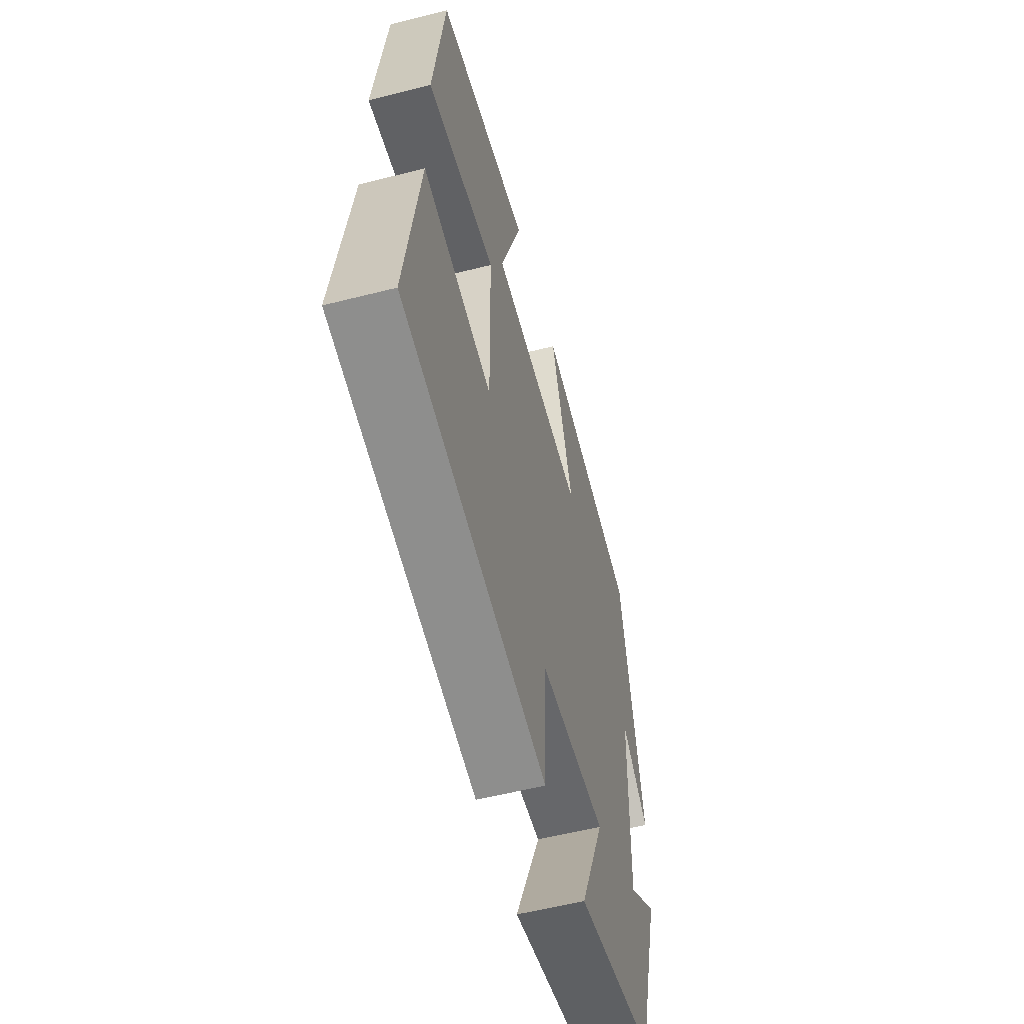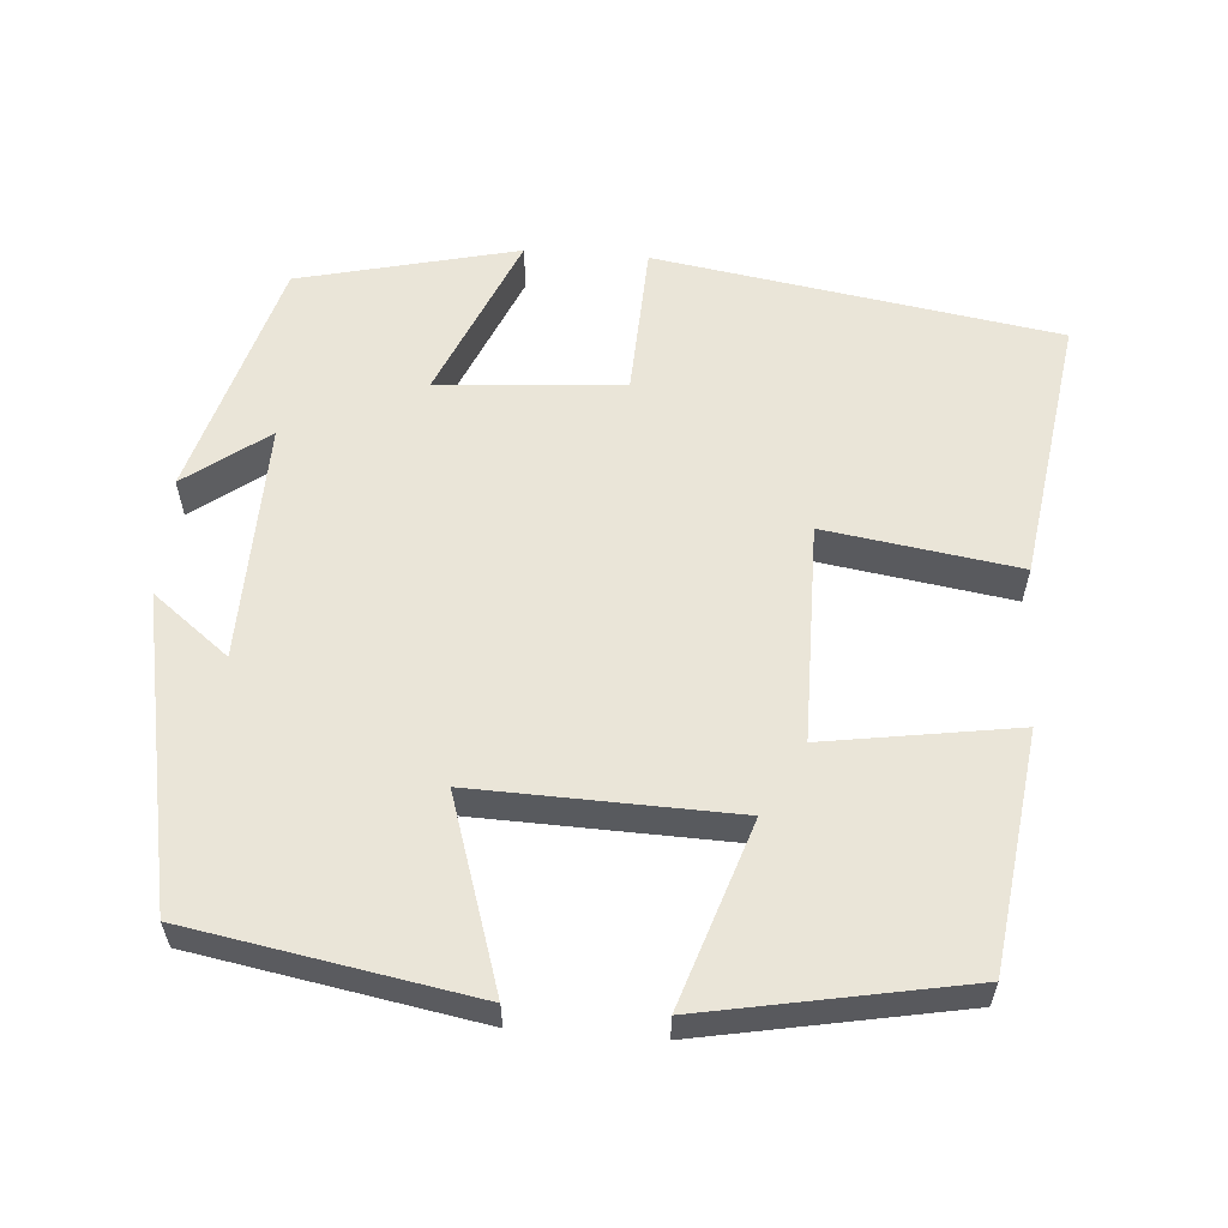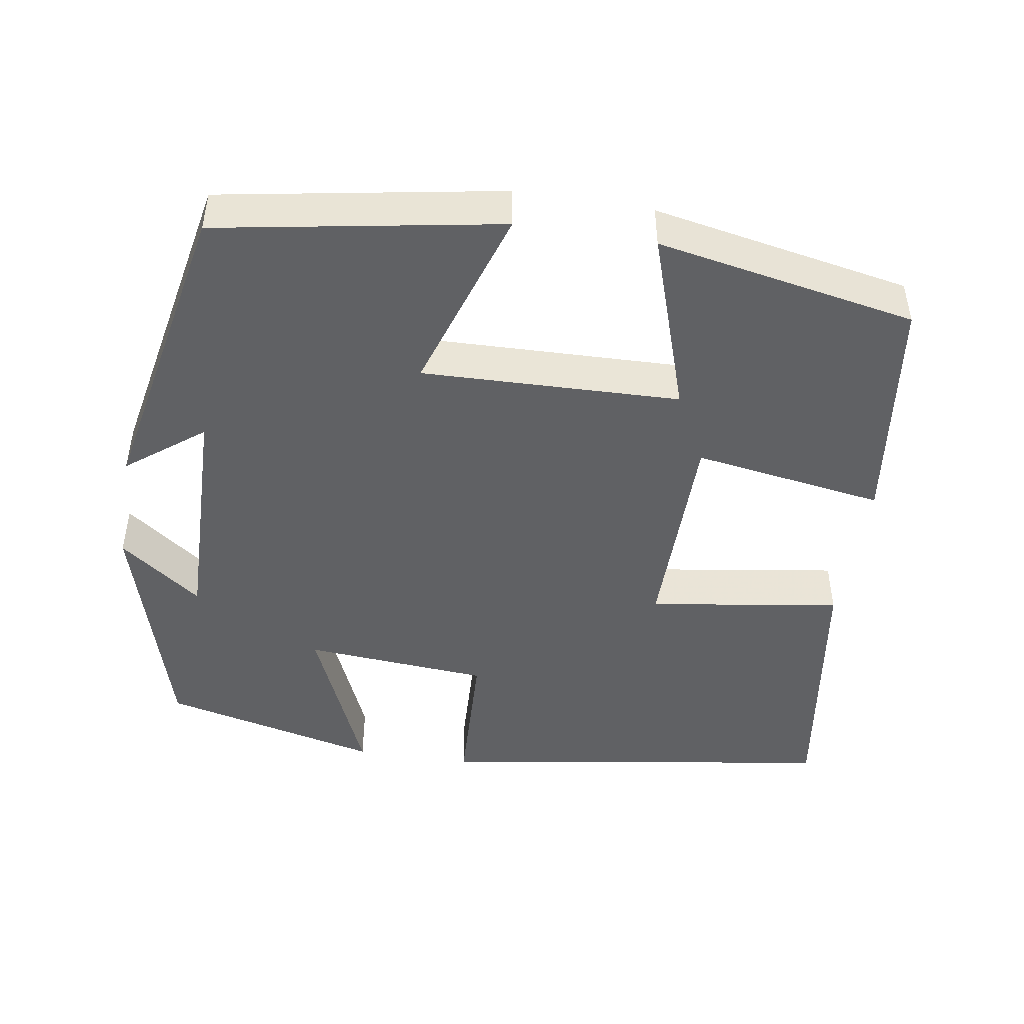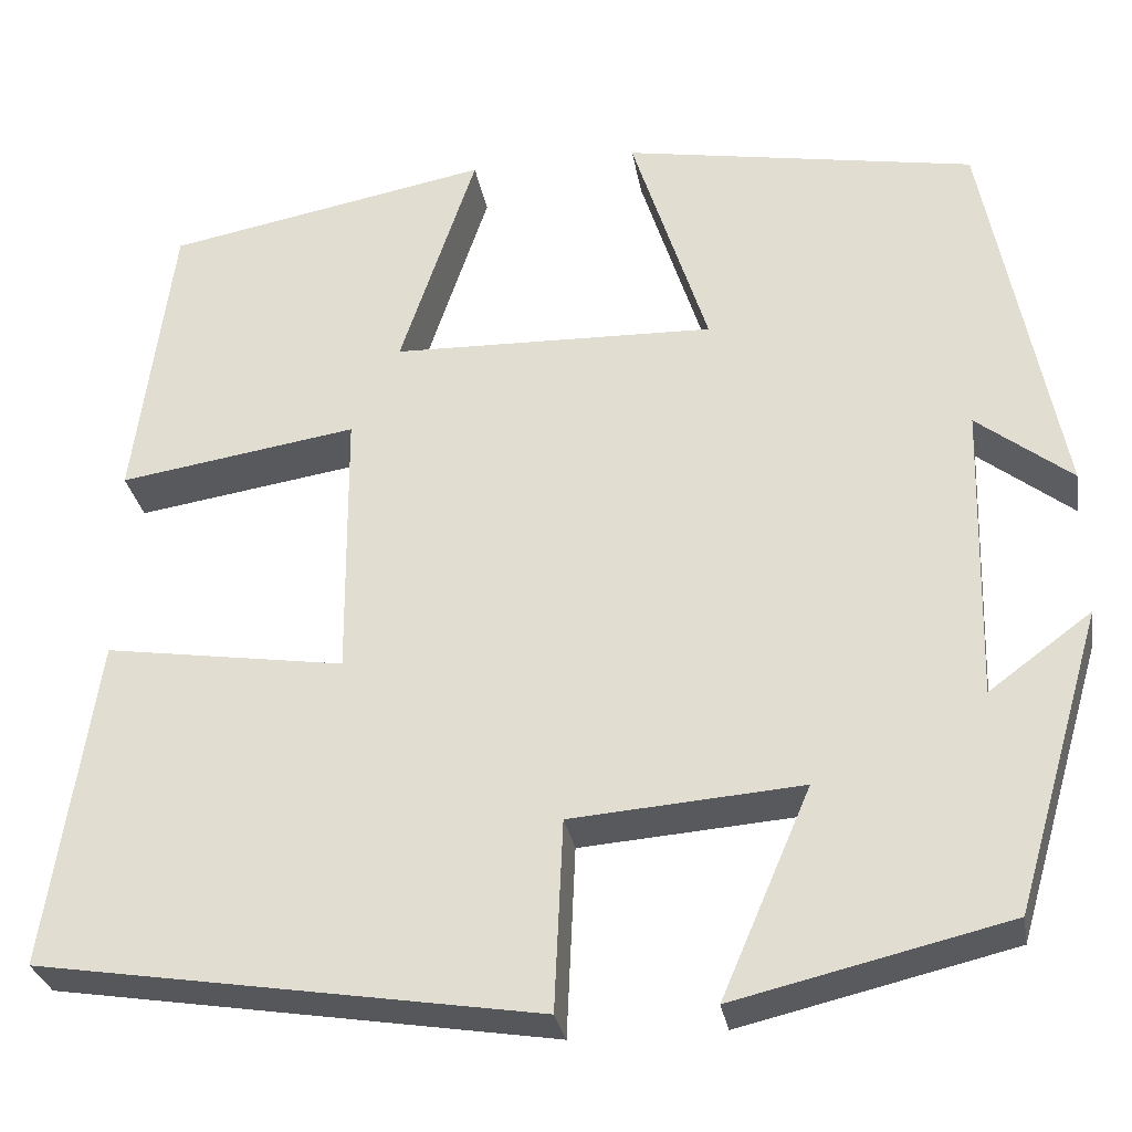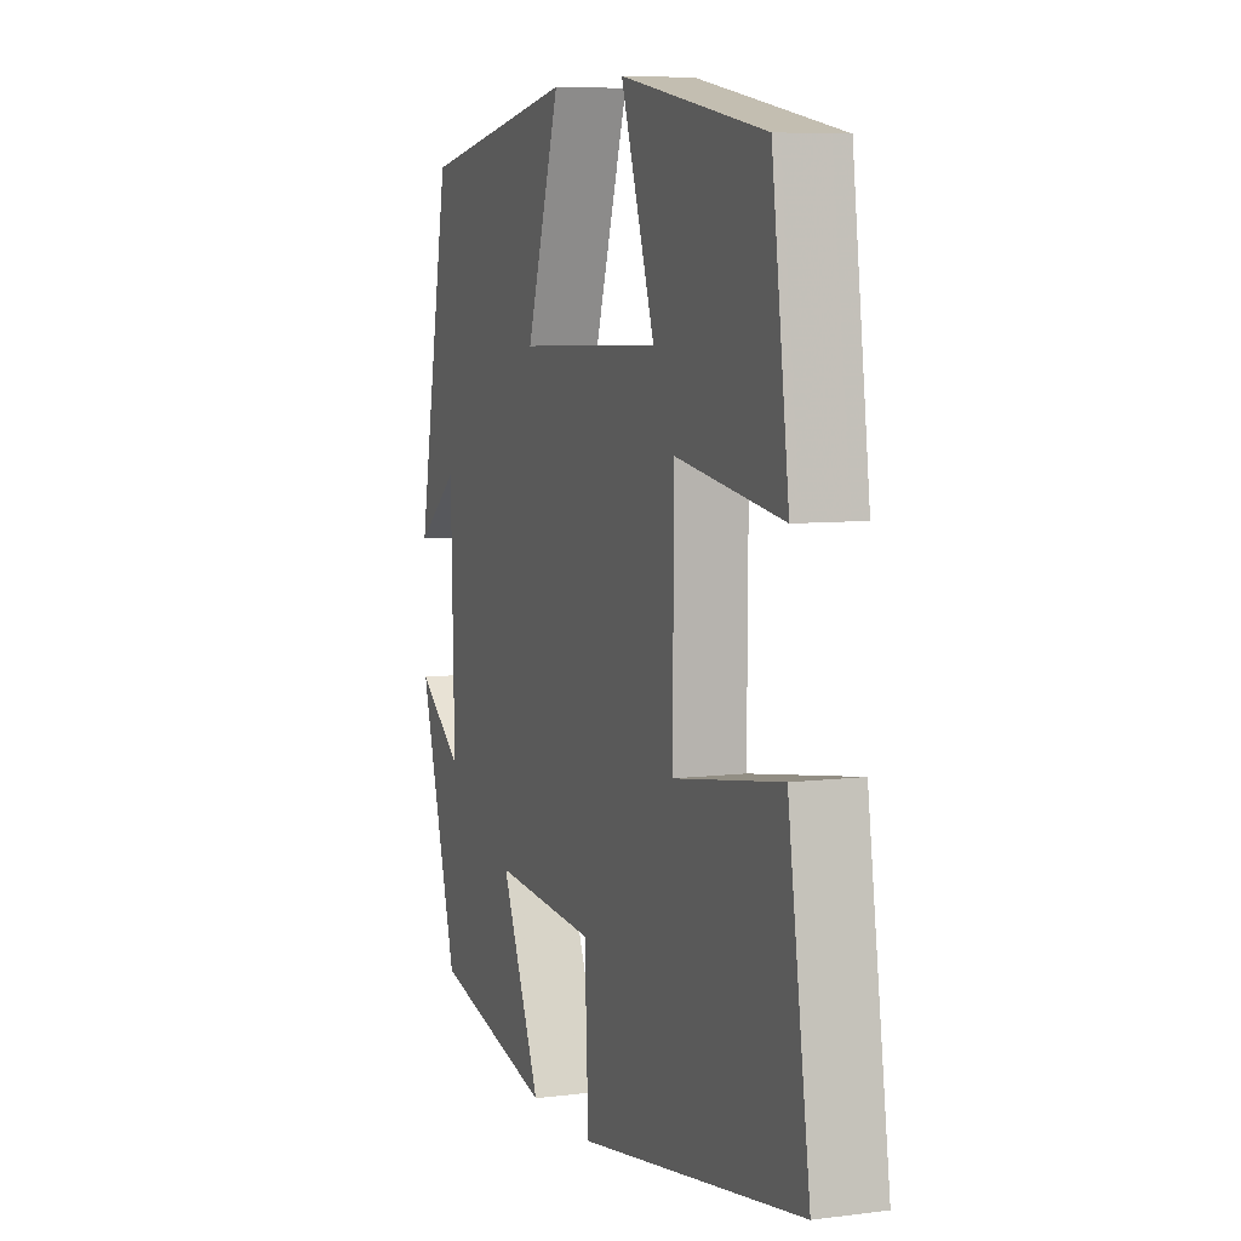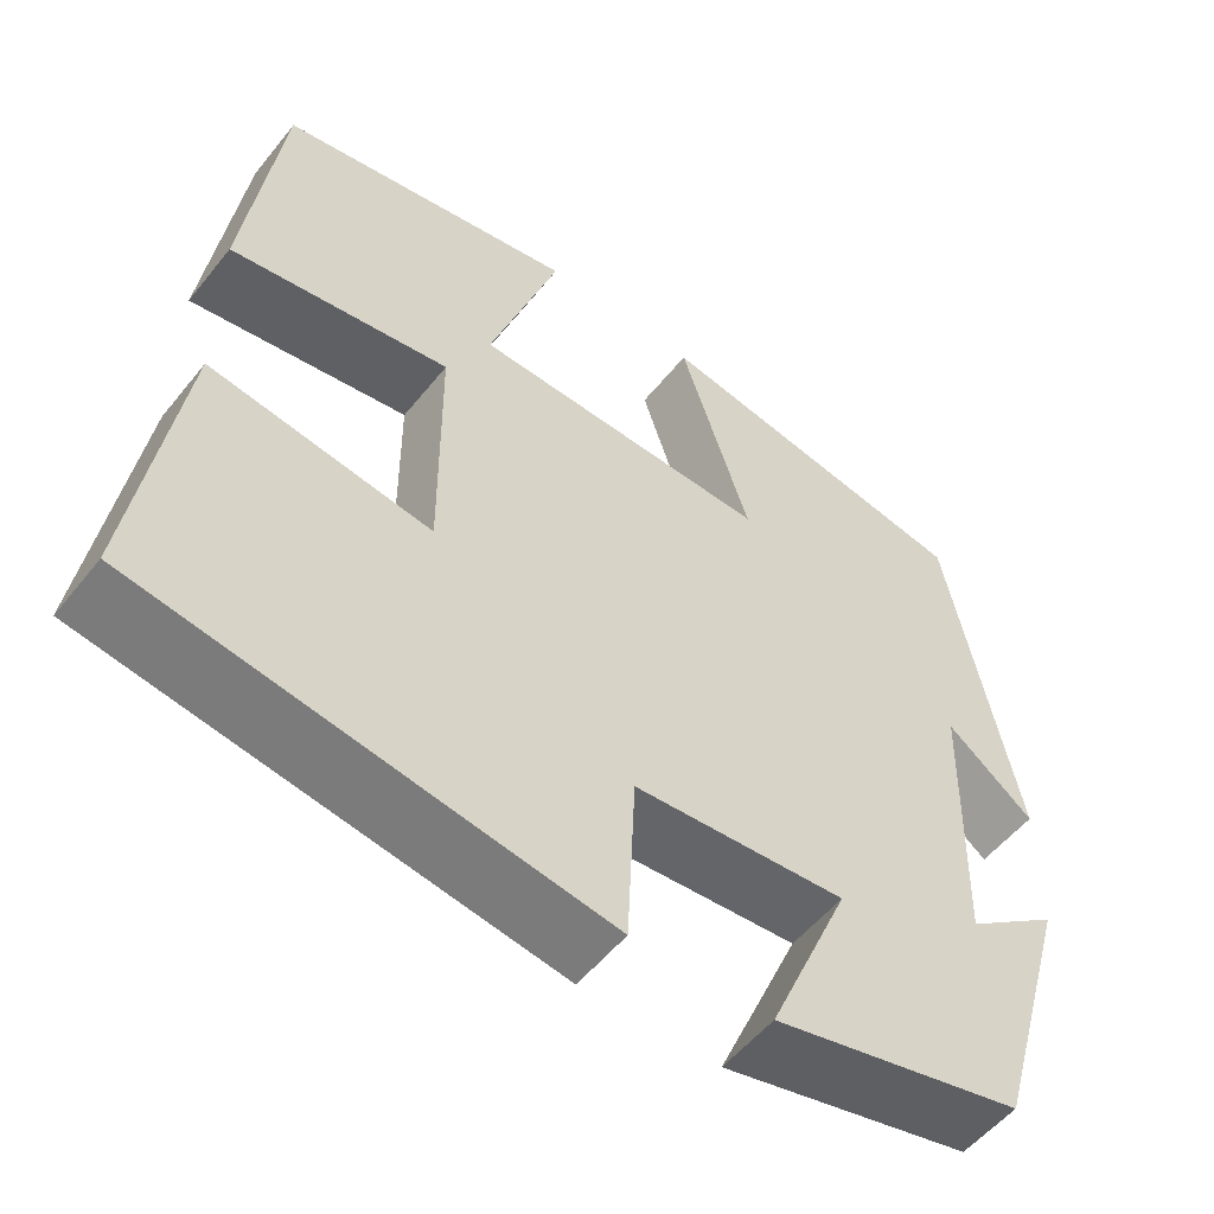
<metadata>
{"format":"obj","ext":"obj","renderer":"f3d","projection":"perspective","resolution":1024,"background":"white","views":[{"elev":-56.3,"azim":104.9,"up":"+Z"},{"elev":58.8,"azim":4.3,"up":"+Y"},{"elev":-46.8,"azim":-9.2,"up":"+Y"},{"elev":-29.6,"azim":-170.2,"up":"+Z"},{"elev":6.9,"azim":69.6,"up":"+Z"},{"elev":-54.0,"azim":142.2,"up":"+Z"}]}
</metadata>
<code>
v -0.422 0.07 0.435
v -0.055 0.07 0.5
v -0.134 0.07 0.254
v 0.202 0.07 0.264
v 0.123 0.07 0.5
v 0.46 0.07 0.437
v 0.5 0.07 0.132
v 0.252 0.07 0.17
v 0.25 0.07 -0.112
v 0.5 0.07 -0.074
v 0.551 0.07 -0.417
v 0.031 0.07 -0.5
v 0.022 0.07 -0.302
v -0.218 0.07 -0.284
v -0.125 0.07 -0.5
v -0.409 0.07 -0.433
v -0.5 0.07 -0.121
v -0.393 0.07 -0.2
v -0.401 0.07 0.11
v -0.5 0.07 0.033
v -0.422 0 0.435
v -0.055 0 0.5
v -0.134 0 0.254
v 0.202 0 0.264
v 0.123 0 0.5
v 0.46 0 0.437
v 0.5 0 0.132
v 0.252 0 0.17
v 0.25 0 -0.112
v 0.5 0 -0.074
v 0.551 0 -0.417
v 0.031 0 -0.5
v 0.022 0 -0.302
v -0.218 0 -0.284
v -0.125 0 -0.5
v -0.409 0 -0.433
v -0.5 0 -0.121
v -0.393 0 -0.2
v -0.401 0 0.11
v -0.5 0 0.033
f 19 20 1 2
f 18 19 2 3
f 15 16 17 18
f 14 15 18
f 18 3 4
f 14 18 4
f 13 14 4
f 11 12 13
f 10 11 13
f 9 10 13
f 8 9 13 4
f 6 7 8
f 5 6 8
f 4 5 8
f 22 21 40 39
f 23 22 39 38
f 38 37 36 35
f 38 35 34
f 24 23 38
f 24 38 34
f 24 34 33
f 33 32 31
f 33 31 30
f 33 30 29
f 24 33 29 28
f 28 27 26
f 28 26 25
f 28 25 24
f 1 21 22 2
f 2 22 23 3
f 3 23 24 4
f 4 24 25 5
f 5 25 26 6
f 6 26 27 7
f 7 27 28 8
f 8 28 29 9
f 9 29 30 10
f 10 30 31 11
f 11 31 32 12
f 12 32 33 13
f 13 33 34 14
f 14 34 35 15
f 15 35 36 16
f 16 36 37 17
f 17 37 38 18
f 18 38 39 19
f 19 39 40 20
f 20 40 21 1

</code>
